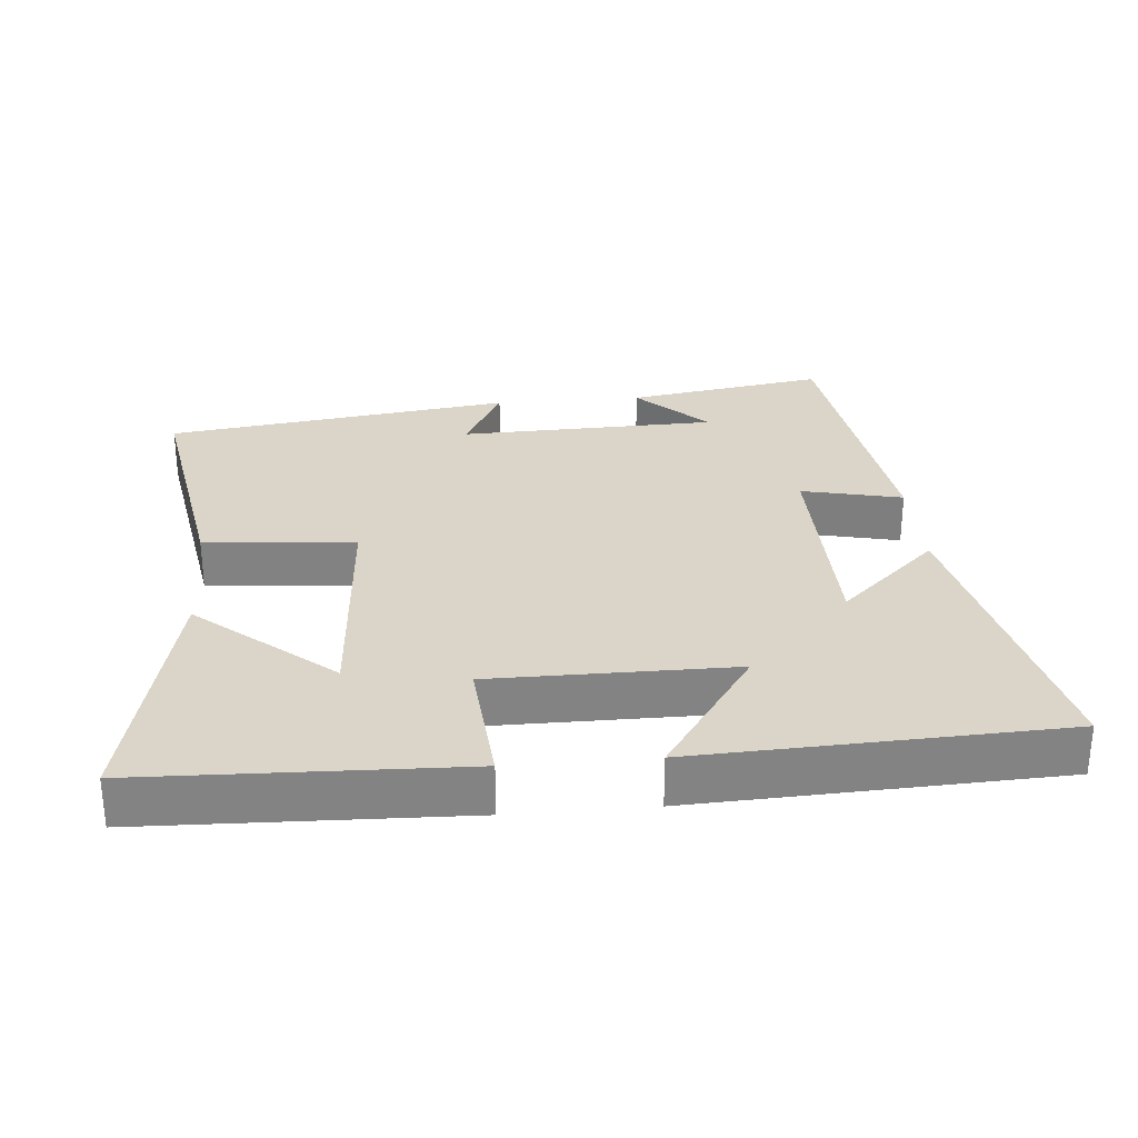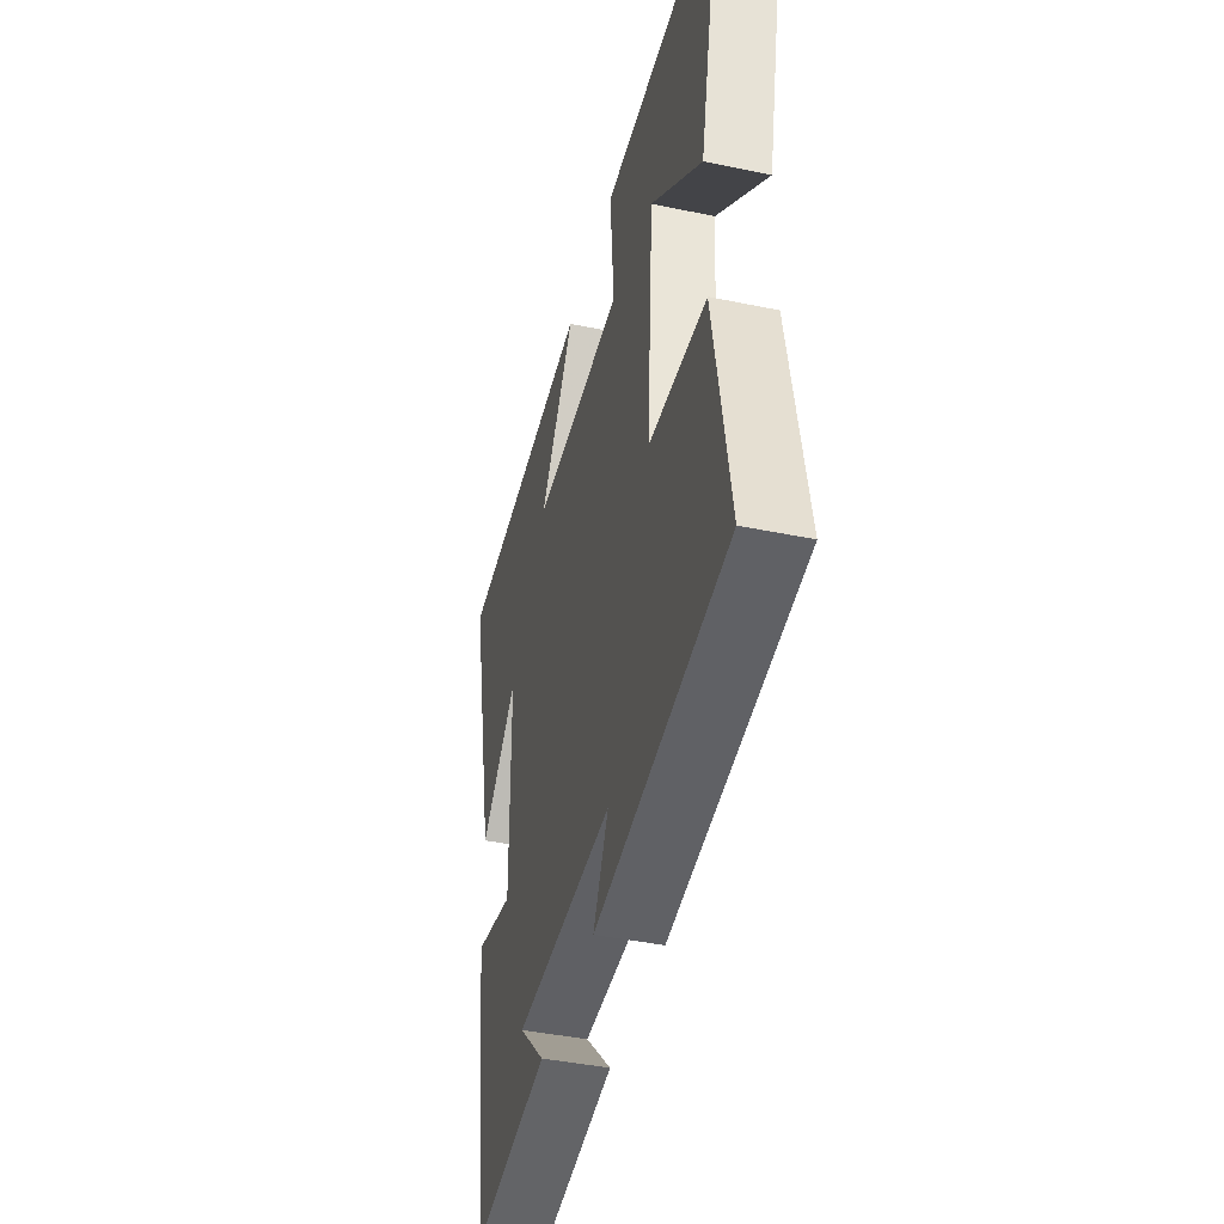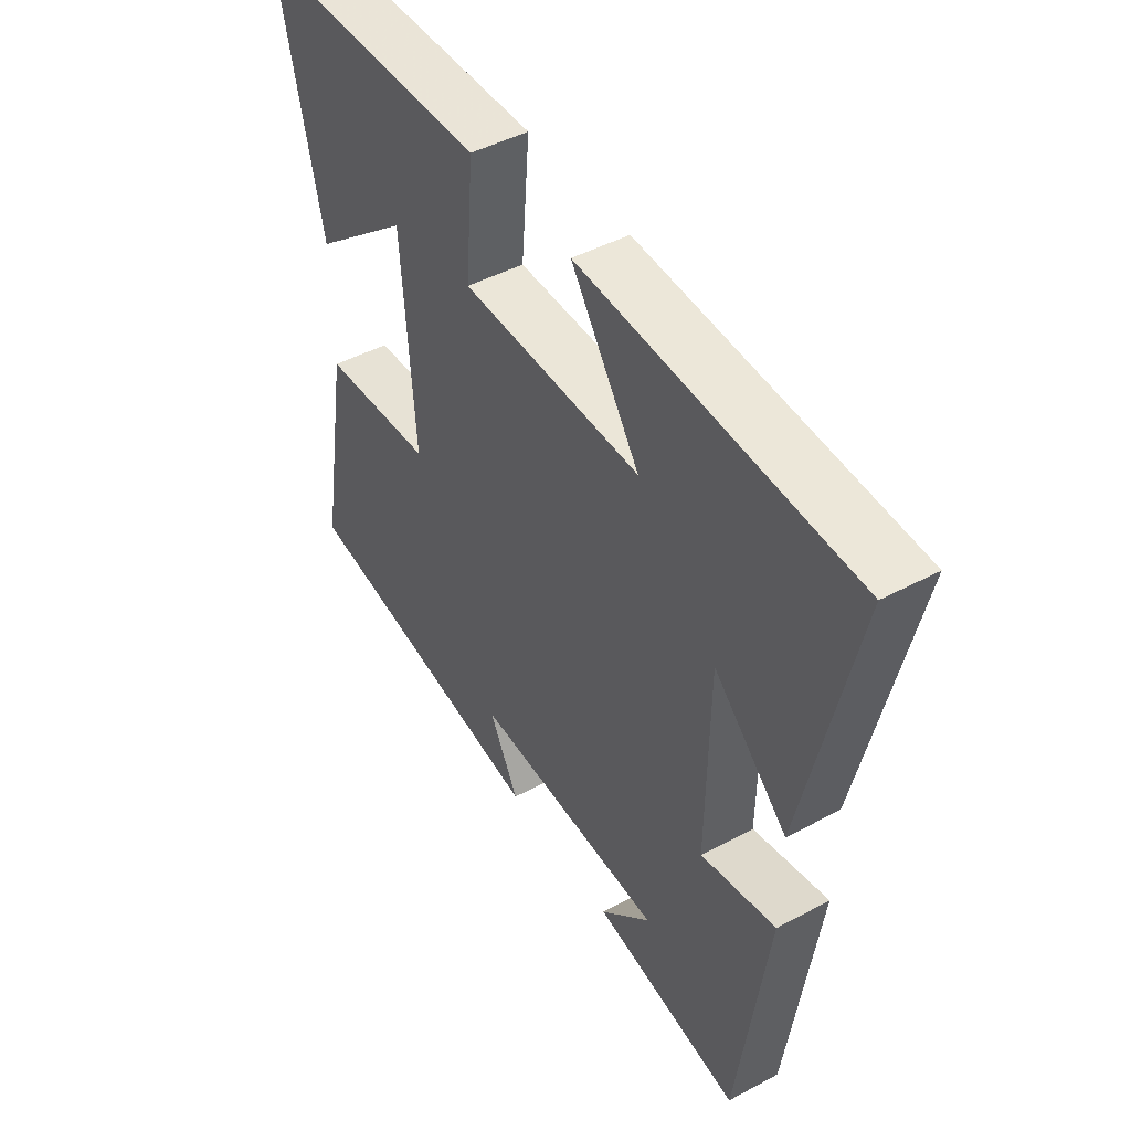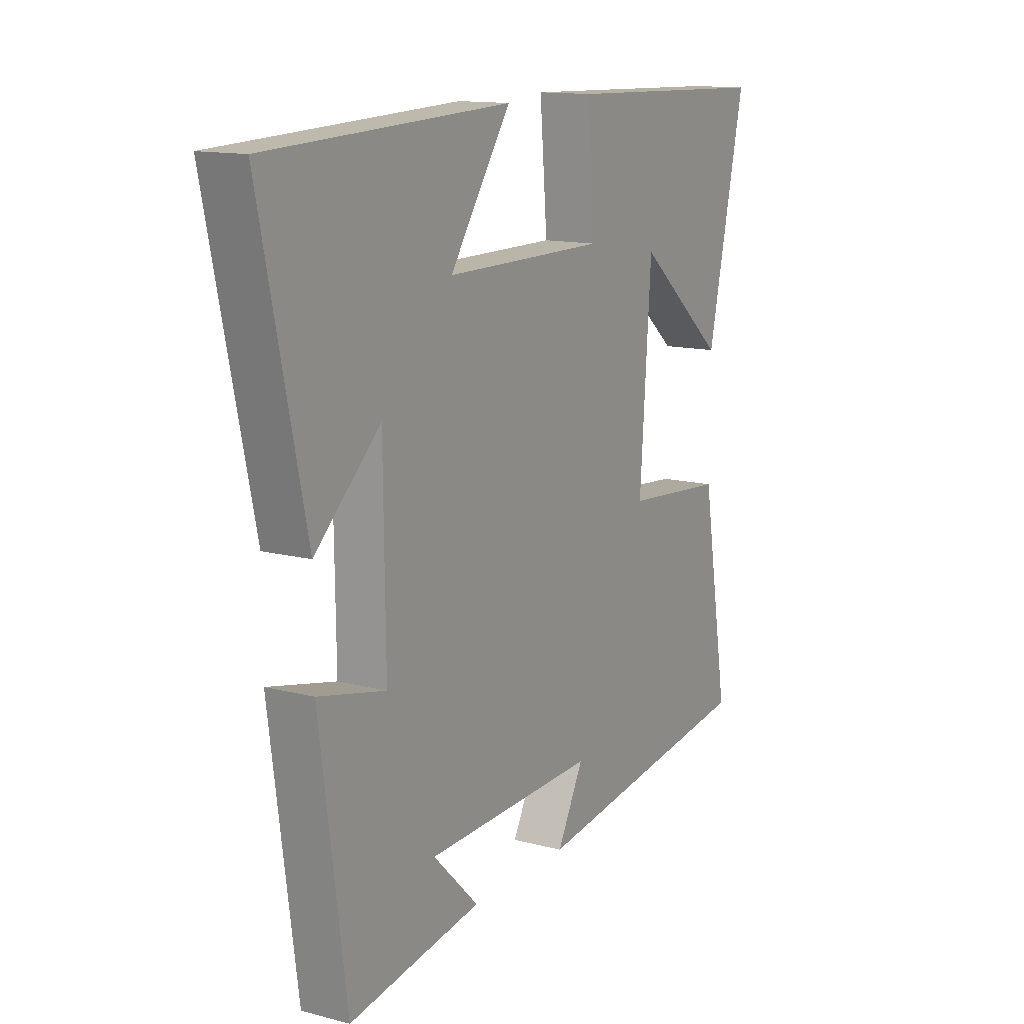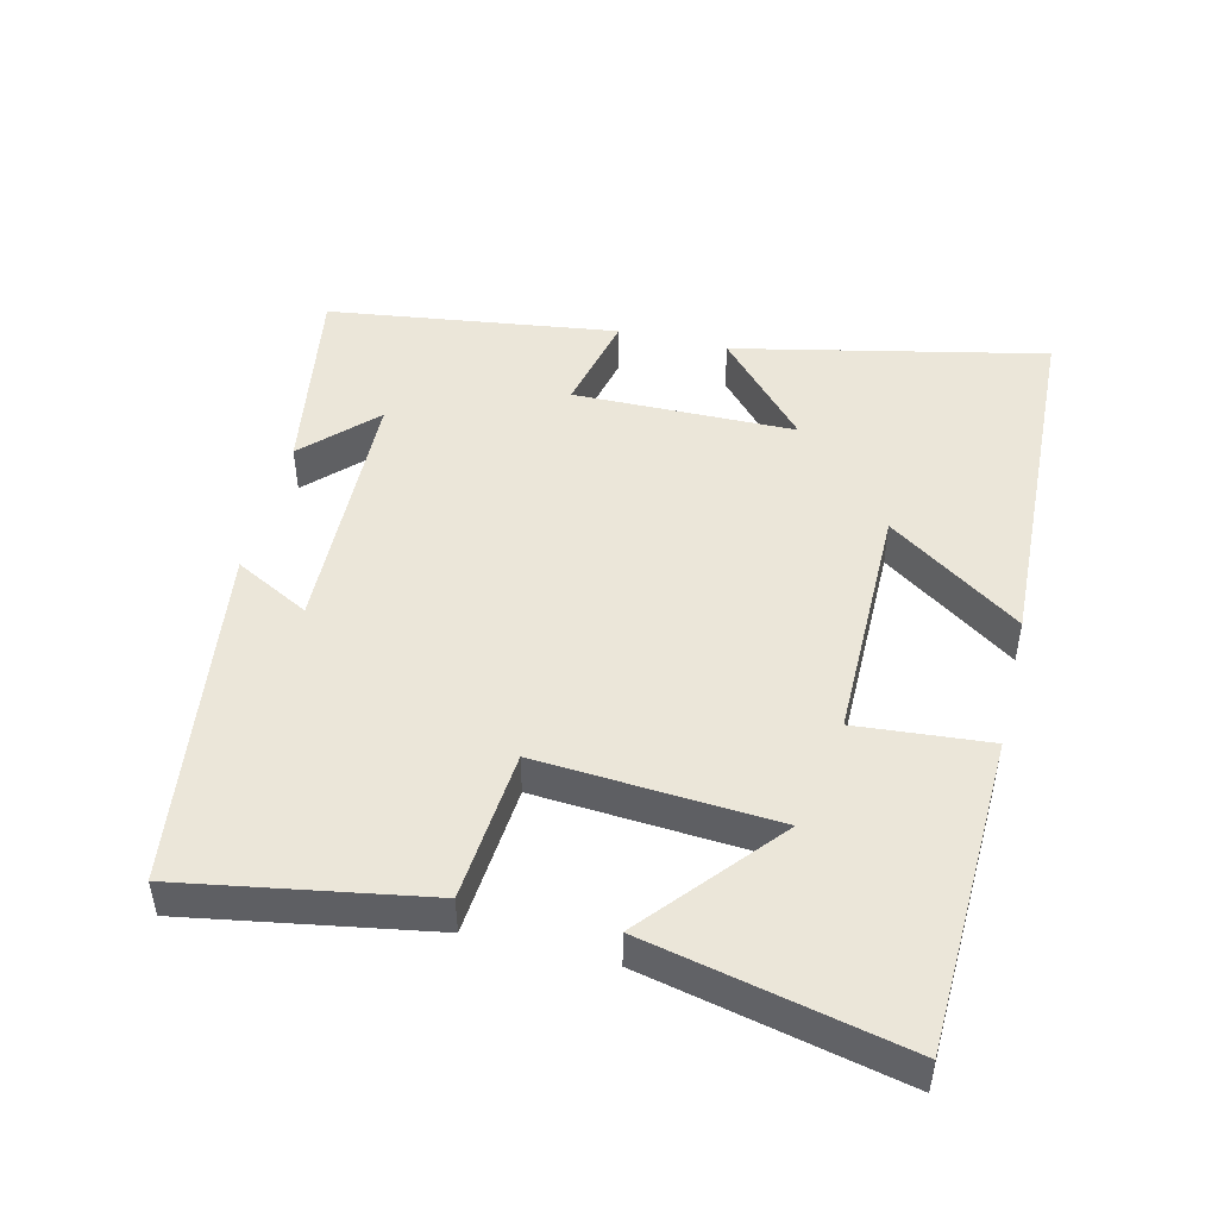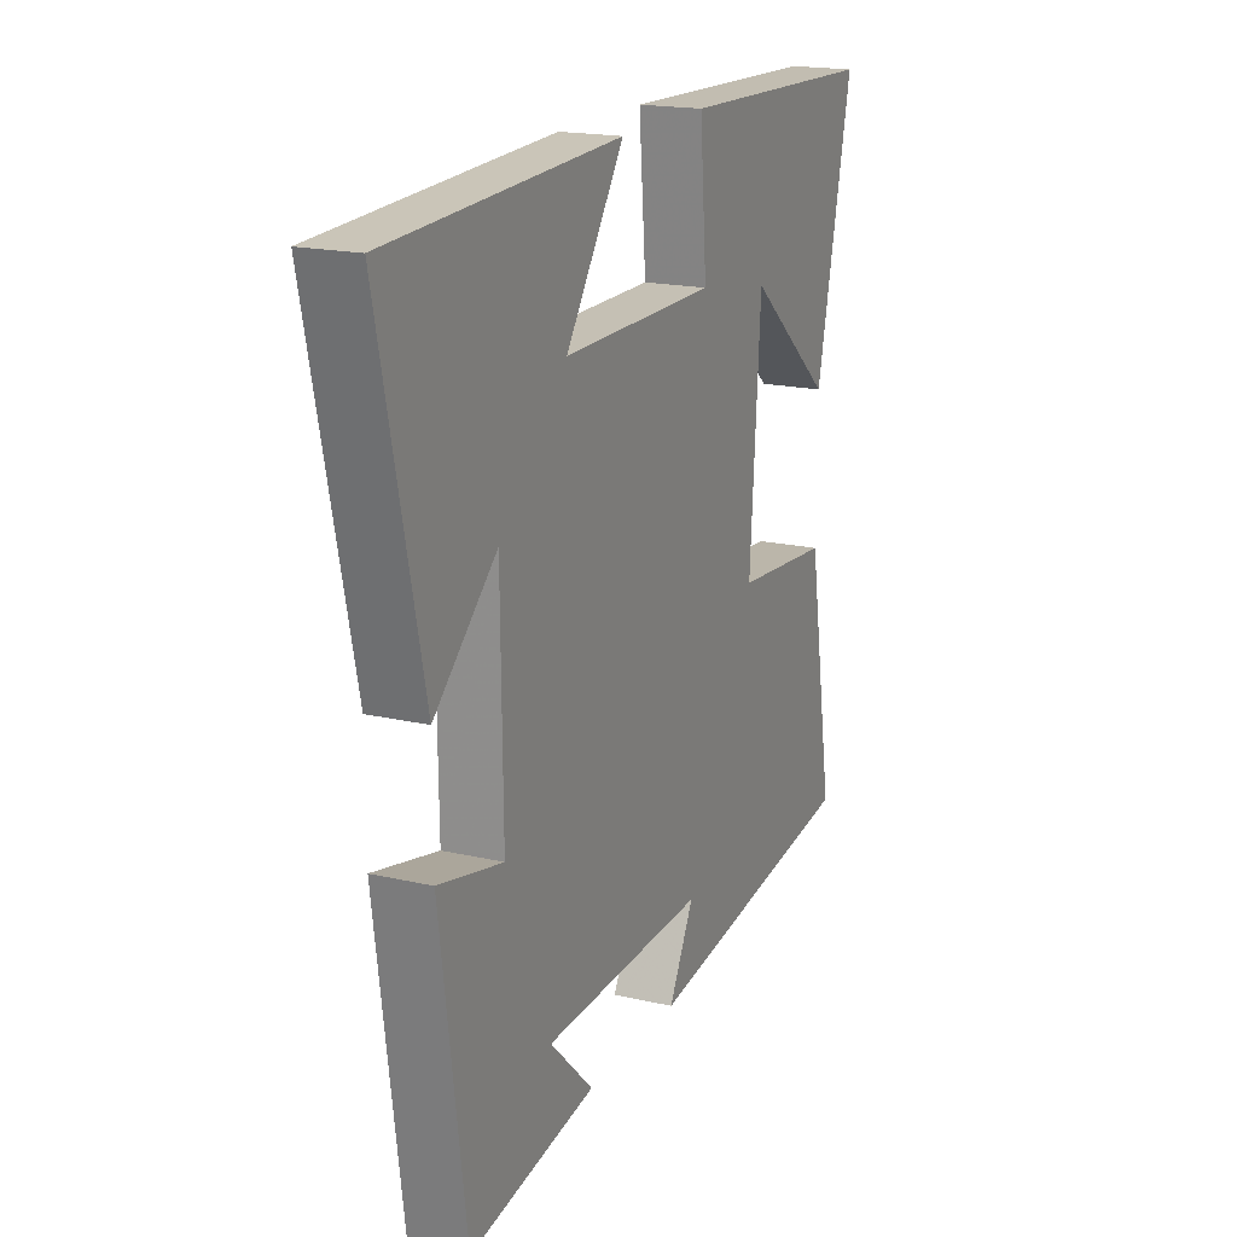
<metadata>
{"format":"obj","ext":"obj","renderer":"f3d","projection":"perspective","resolution":1024,"background":"white","views":[{"elev":29.3,"azim":-5.0,"up":"+Y"},{"elev":-42.2,"azim":-104.0,"up":"+Z"},{"elev":46.3,"azim":58.6,"up":"+Z"},{"elev":13.5,"azim":120.4,"up":"+Z"},{"elev":47.9,"azim":-76.4,"up":"+Y"},{"elev":18.4,"azim":114.1,"up":"+Z"}]}
</metadata>
<code>
v 0.597 0.07 0.478
v 0.5 0.07 0.03
v 0.359 0.07 0.159
v 0.355 0.07 -0.161
v 0.5 0.07 -0.128
v 0.443 0.07 -0.546
v 0.156 0.07 -0.5
v 0.255 0.07 -0.402
v -0.117 0.07 -0.392
v -0.06 0.07 -0.5
v -0.56 0.07 -0.433
v -0.5 0.07 -0.082
v -0.282 0.07 -0.063
v -0.306 0.07 0.279
v -0.5 0.07 0.116
v -0.582 0.07 0.485
v -0.125 0.07 0.5
v -0.141 0.07 0.308
v 0.207 0.07 0.308
v 0.075 0.07 0.5
v 0.597 0 0.478
v 0.5 0 0.03
v 0.359 0 0.159
v 0.355 0 -0.161
v 0.5 0 -0.128
v 0.443 0 -0.546
v 0.156 0 -0.5
v 0.255 0 -0.402
v -0.117 0 -0.392
v -0.06 0 -0.5
v -0.56 0 -0.433
v -0.5 0 -0.082
v -0.282 0 -0.063
v -0.306 0 0.279
v -0.5 0 0.116
v -0.582 0 0.485
v -0.125 0 0.5
v -0.141 0 0.308
v 0.207 0 0.308
v 0.075 0 0.5
f 1 2 3
f 20 1 3
f 19 20 3
f 18 19 3 4
f 16 17 18
f 16 18 4
f 14 15 16
f 14 16 4
f 13 14 4
f 12 13 4
f 9 10 11 12
f 8 9 12 4
f 6 7 8
f 4 5 6 8
f 23 22 21
f 23 21 40
f 23 40 39
f 24 23 39 38
f 38 37 36
f 24 38 36
f 36 35 34
f 24 36 34
f 24 34 33
f 24 33 32
f 32 31 30 29
f 24 32 29 28
f 28 27 26
f 28 26 25 24
f 1 21 22 2
f 2 22 23 3
f 3 23 24 4
f 4 24 25 5
f 5 25 26 6
f 6 26 27 7
f 7 27 28 8
f 8 28 29 9
f 9 29 30 10
f 10 30 31 11
f 11 31 32 12
f 12 32 33 13
f 13 33 34 14
f 14 34 35 15
f 15 35 36 16
f 16 36 37 17
f 17 37 38 18
f 18 38 39 19
f 19 39 40 20
f 20 40 21 1

</code>
